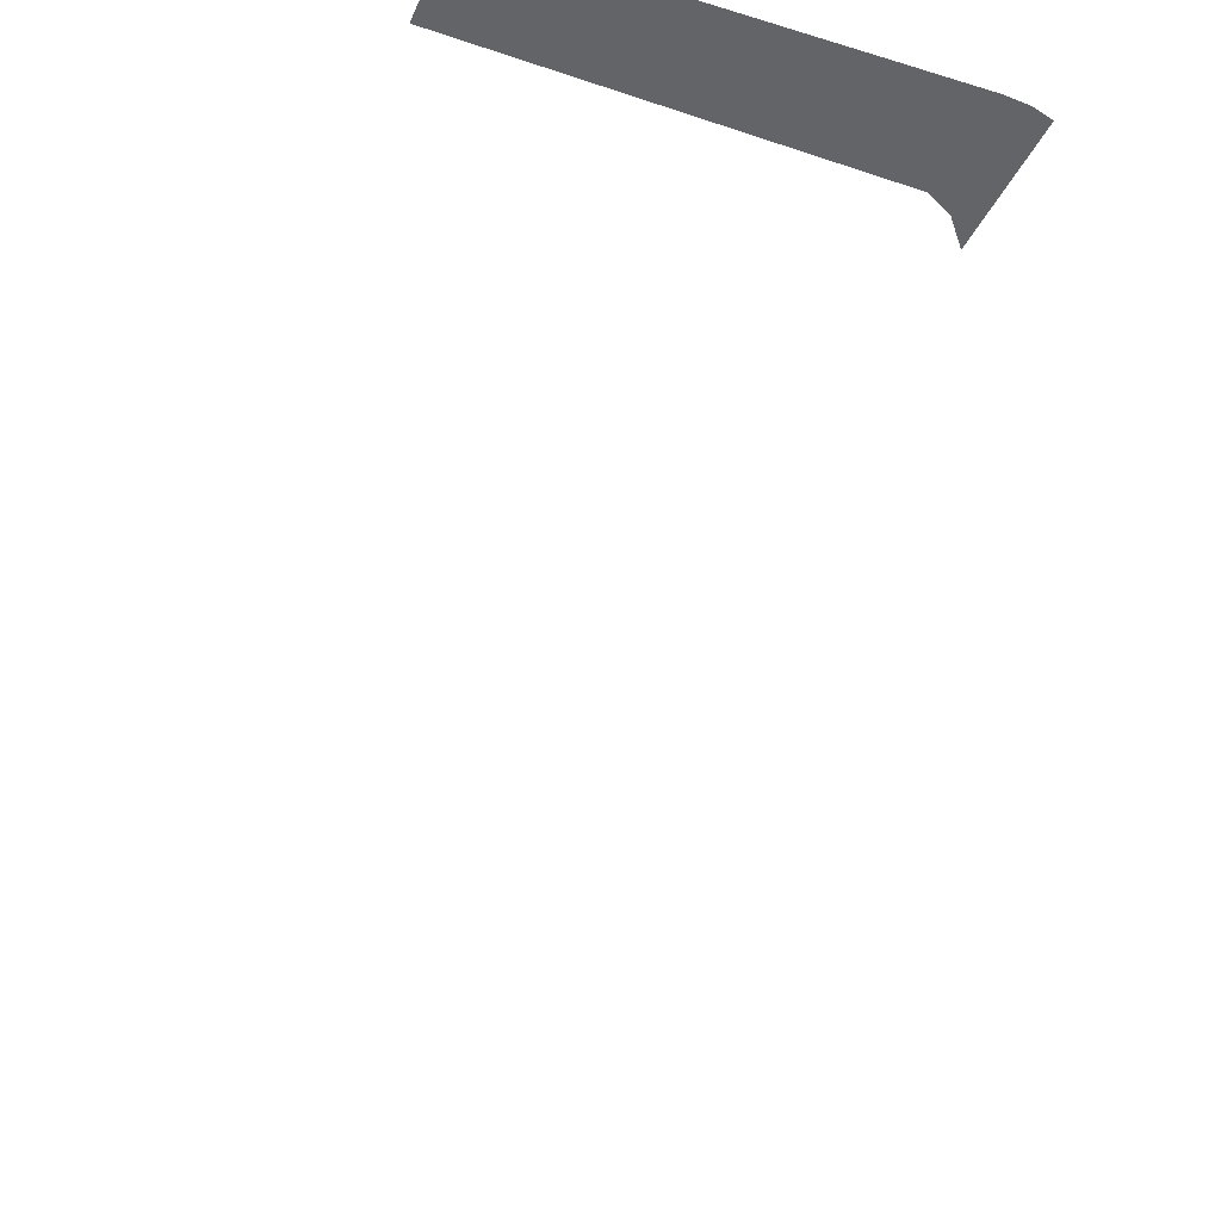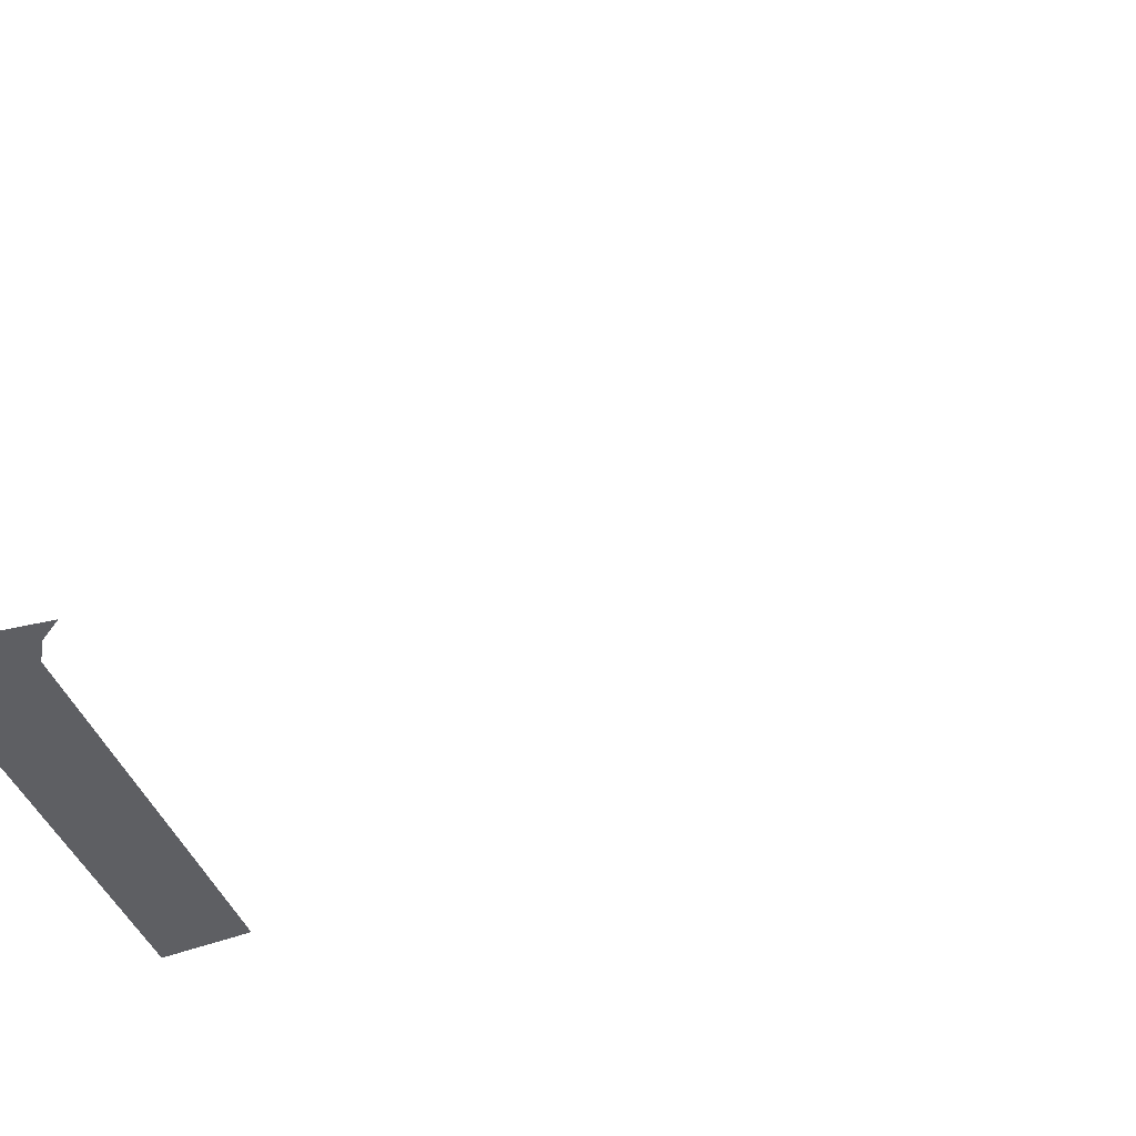
<metadata>
{"format":"obj","ext":"obj","renderer":"f3d","projection":"perspective","resolution":1024,"background":"white","views":[{"elev":-51.3,"azim":-20.3,"up":"+Y"},{"elev":-41.2,"azim":114.8,"up":"+Y"}]}
</metadata>
<code>
g E3_collisionGround_dirt_geo
v -219.5 0.01 14.76
v -221.8 0.01 16.83
v -243.3 0.01 17.27
v -243.3 0.01 22.05
v -220.9 0.01 22.12
v -218.4 0.01 21.68
v -243.3 0.01 17.31
v -221.7 0.01 16.85
v -219.5 0.01 14.77
v -243.3 0.01 22.01
v -220.9 0.01 22.1
v -218.5 0.01 21.65
v -243.3 0.01 -70
v -222.7 0.01 -69.39
v -218.6 0.01 -66.7
v -218.4 0.01 -65.14
v -213.6 0.01 -66.99
v -214.3 0.01 -69.21
v -222.1 0.01 -73.95
v -243.3 0.01 -74.49
v -213.6 0.01 -66.96
v -214.3 0.01 -69.18
v -222.1 0.01 -73.91
v -243.3 0.01 -74.46
v -218.4 0.01 -65.17
v -218.6 0.01 -66.73
v -222.7 0.01 -69.42
v -243.3 0.01 -70.03
v -215.9 0.01 -71.8
v -215.9 0.01 -71.76
v -219.7 0.01 -68.12
v -219.8 0.01 -68.08
v -218.5 0.01 -73.18
v -218.6 0.01 -73.15
v -220.8 0.01 -68.9
v -220.8 0.01 -68.87
v -209.6 -9.747e-05 58.09
v -214.3 6.262e-05 58.5
v -214.4 0.0001408 59.23
v -214.2 9.834e-05 59.98
v -209 -6.893e-05 59.78
v -208.8 -0.0001485 58.64
v -213.8 0.1748 58.74
v -213.7 0.1748 59.73
v -209.4 0.2023 59.46
v -209.3 0.1746 58.98
v -209.7 0.2775 59.11
v -213.6 0.4122 59.23
v -210.6 -1.555e-05 58.36
v -210.3 0.2615 58.58
v -209.8 0.1747 59.66
v -209.8 1.621e-05 60.06
v -210.6 0.01035 58.37
v -208.8 0.00678 58.64
v -209 0.007956 59.77
v -209.8 0.006943 60.05
v -214.2 0.007024 59.97
v -214.2 0.006989 58.51
v -217.9 6.262e-05 58.58
v -218.1 0.0001408 59.23
v -218.1 0.007066 59.23
v -217.9 0.006989 58.59
v -217.9 9.834e-05 59.9
v -217.8 0.007024 59.89
v -217.3 0.1748 58.8
v -216.4 0.2797 59.23
v -217.5 0.2798 59.23
v -217.3 0.1748 59.68
v -209.6 -9.747e-05 53.48
v -210.5 -1.555e-05 53.84
v -210.5 0.01035 53.85
v -209.6 0.00683 53.49
v -208.9 -0.0001485 53.96
v -208.9 0.00678 53.96
v -209.3 0.1746 54.34
v -209.7 0.1746 54.05
v -209.7 0.2775 54.58
v -210.2 0.2615 54.36
v -220.5 0.01 16.09
v -220.5 0.01 16.11
v -219.5 0.01 21.98
v -219.5 0.01 22
g E3_collisionGround_dirt_geo_0
f 81 82 6
f 12 81 6
f 80 81 12
f 9 80 12
f 79 80 9
f 1 79 9
f 11 5 82
f 10 5 11
f 8 10 11
f 7 10 8
f 2 7 8
f 3 7 2
f 5 10 4
f 18 21 17
f 22 21 18
f 29 22 18
f 30 22 29
f 34 30 29
f 31 30 34
f 35 31 34
f 32 31 35
f 36 32 35
f 25 21 22
f 26 25 22
f 16 25 26
f 15 16 26
f 26 22 30
f 31 26 30
f 15 26 31
f 32 15 31
f 27 14 36
f 13 14 27
f 28 13 27
f 24 13 28
f 23 24 28
f 19 24 23
f 34 19 23
f 33 19 34
f 29 33 34
f 24 20 13
f 19 20 24
f 49 53 71
f 58 53 49
f 38 58 49
f 59 58 38
f 60 59 38
f 61 59 60
f 64 61 60
f 68 61 64
f 57 68 64
f 44 68 57
f 51 44 57
f 48 44 51
f 47 48 51
f 43 48 47
f 50 43 47
f 53 43 50
f 78 53 50
f 71 53 78
f 72 71 78
f 69 71 72
f 73 69 72
f 42 69 73
f 54 42 73
f 41 42 54
f 55 41 54
f 52 41 55
f 56 52 55
f 40 52 56
f 57 40 56
f 64 40 57
f 63 40 64
f 39 40 63
f 60 39 63
f 38 39 60
f 70 49 71
f 37 49 70
f 69 37 70
f 42 37 69
f 81 11 82
f 8 11 81
f 80 8 81
f 2 8 80
f 79 2 80
f 23 35 34
f 27 35 23
f 28 27 23
f 35 27 36
f 71 69 70
f 66 44 48
f 68 44 66
f 67 68 66
f 61 68 67
f 62 61 67
f 59 61 62
f 58 59 62
f 64 60 63
f 56 51 57
f 45 51 56
f 55 45 56
f 46 45 55
f 54 46 55
f 74 46 54
f 73 74 54
f 72 74 73
f 76 72 78
f 74 72 76
f 75 74 76
f 46 74 75
f 47 46 75
f 45 46 47
f 51 45 47
f 77 76 78
f 75 76 77
f 47 75 77
f 65 67 66
f 62 67 65
f 43 62 65
f 58 62 43
f 53 58 43
f 65 48 43
f 66 48 65
f 77 50 47
f 78 50 77

</code>
